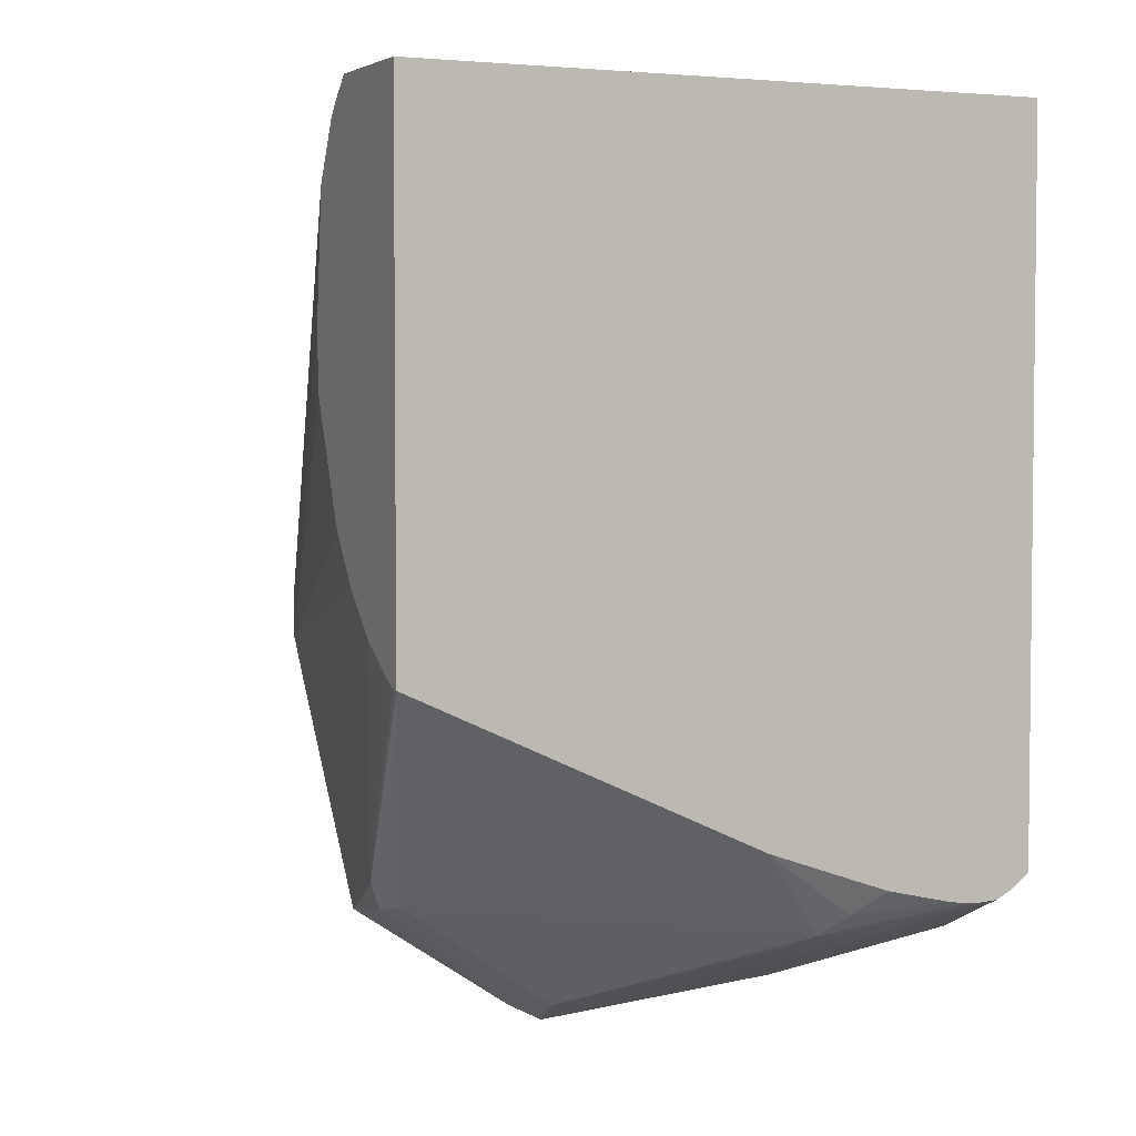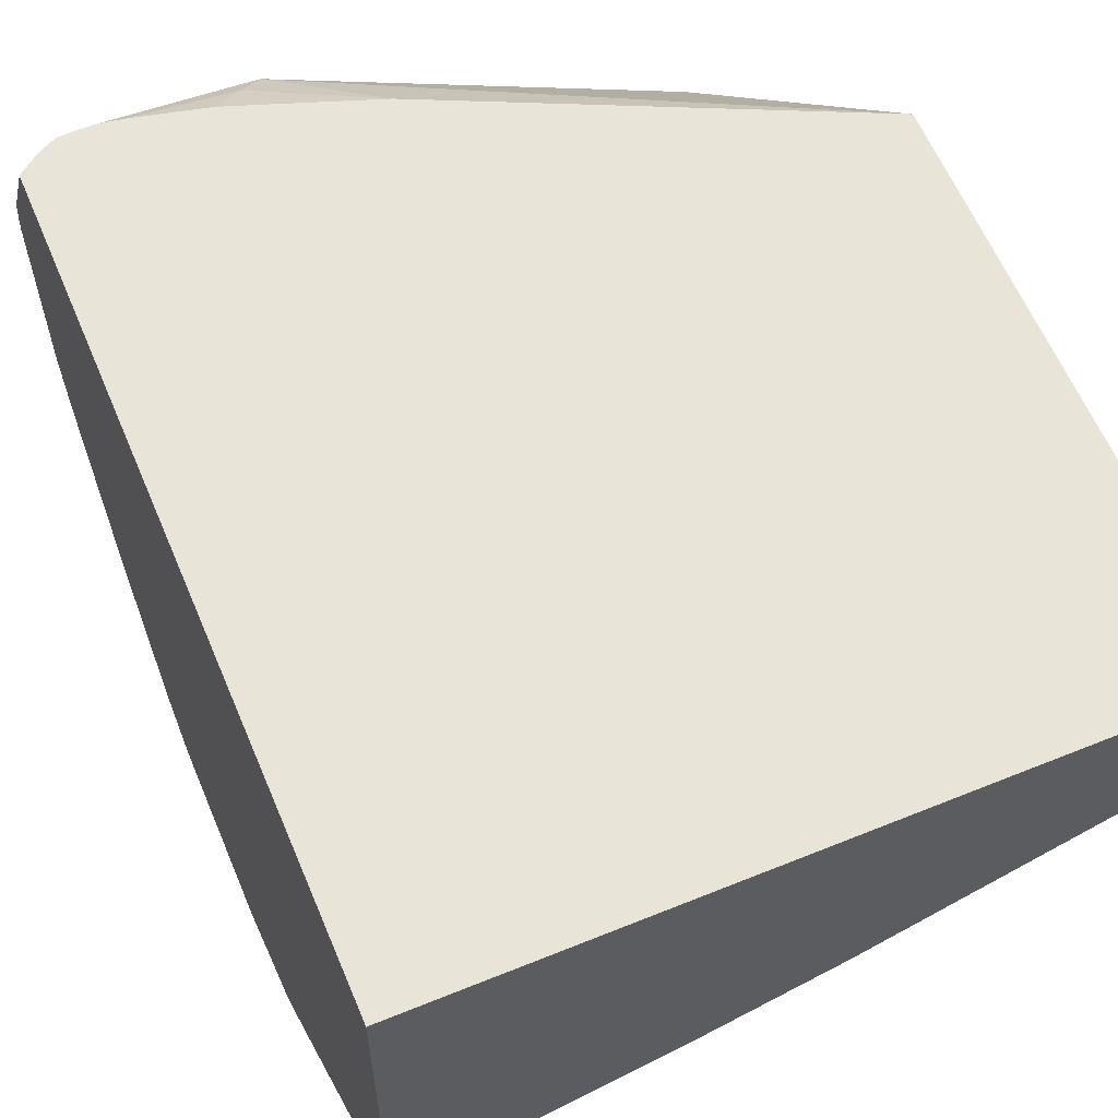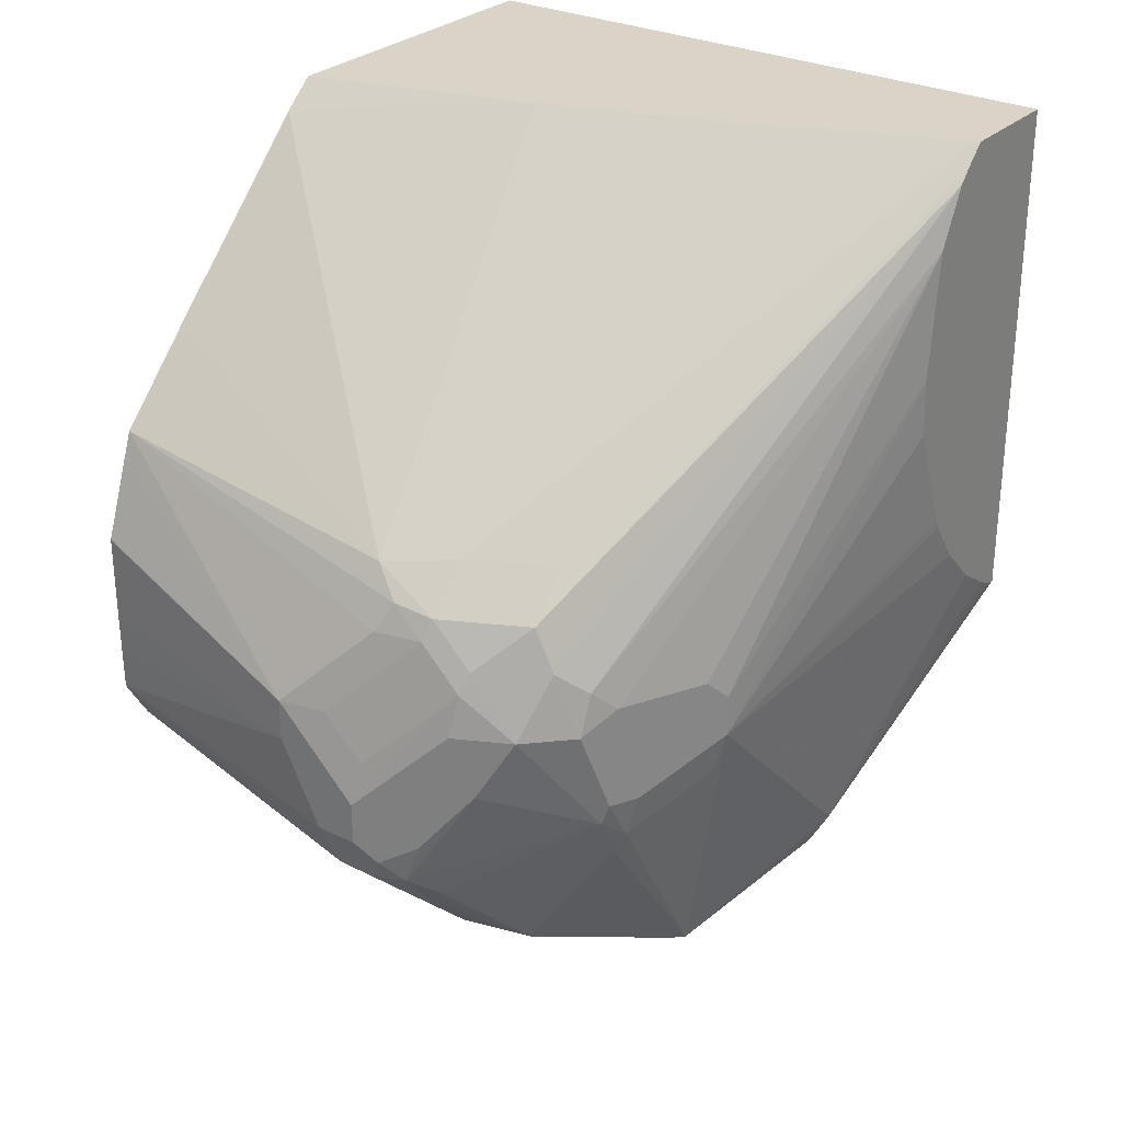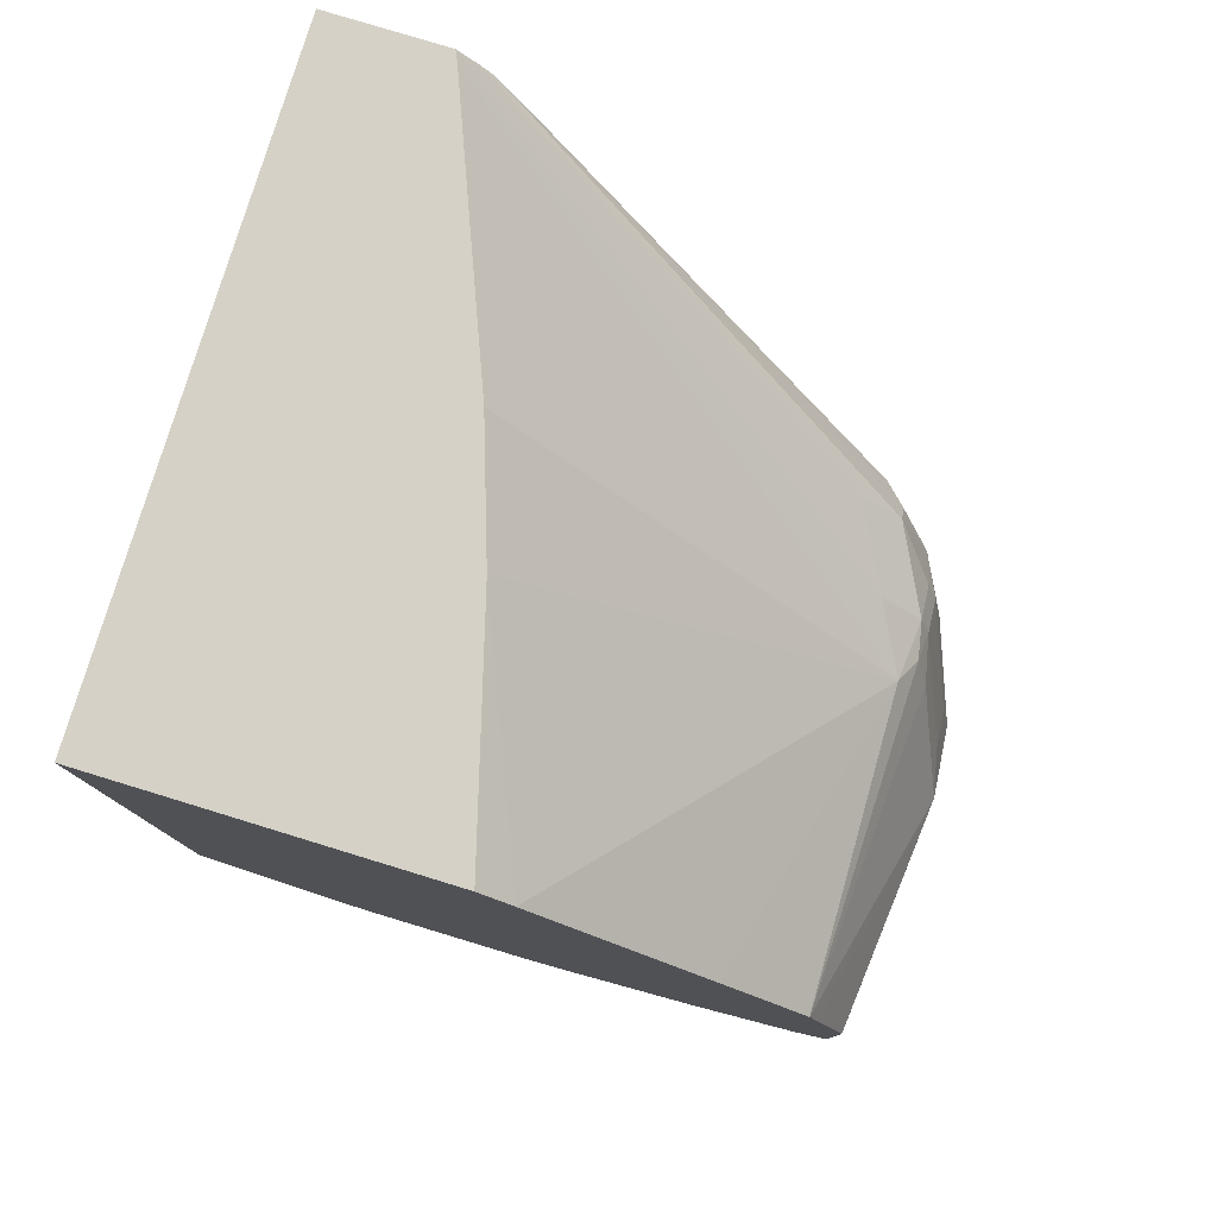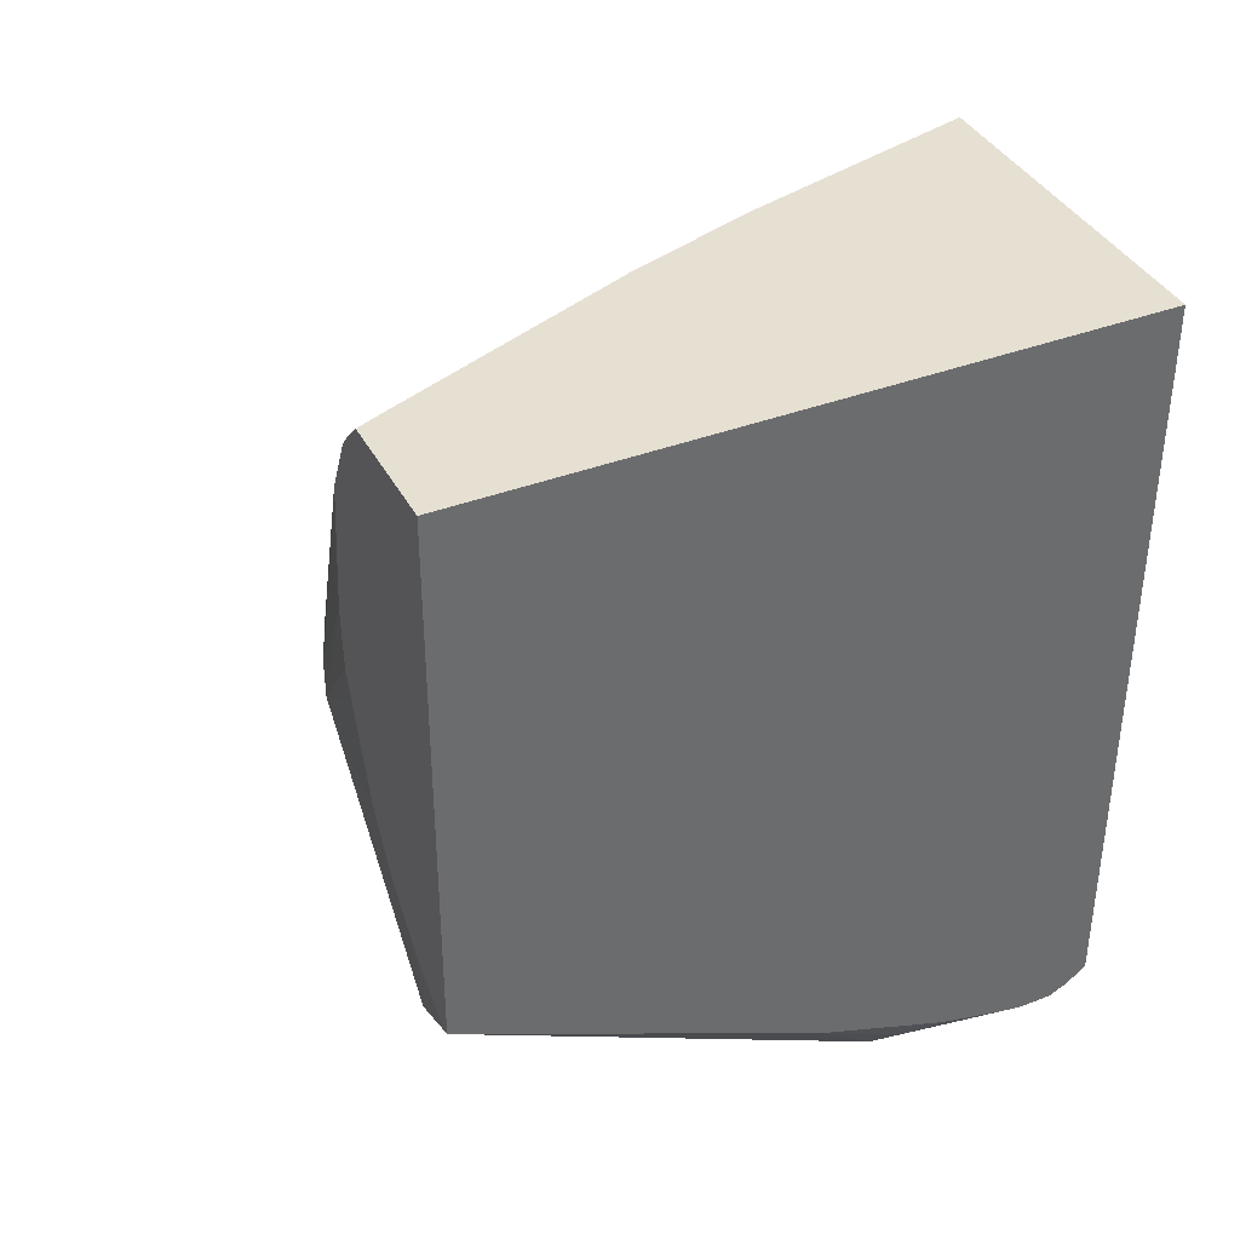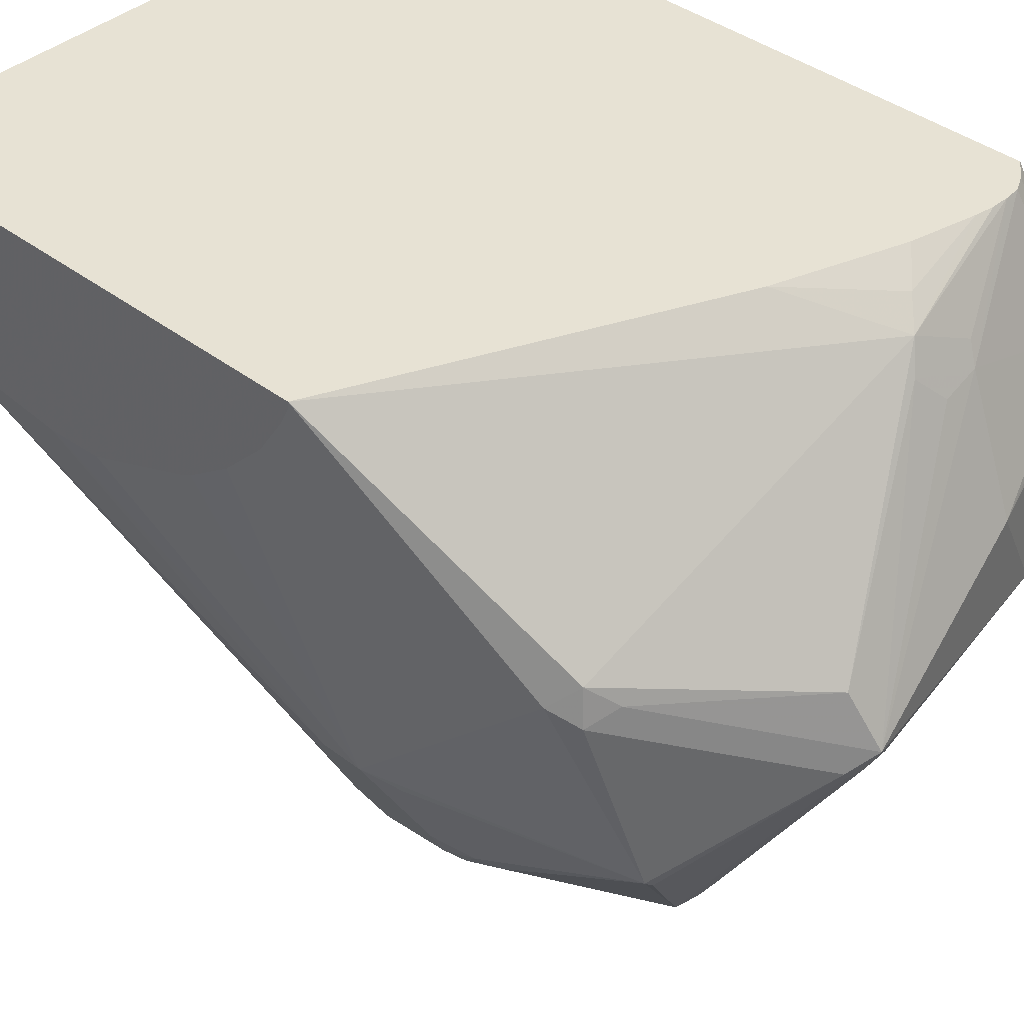
<metadata>
{"format":"obj","ext":"obj","renderer":"f3d","projection":"perspective","resolution":1024,"background":"white","views":[{"elev":3.7,"azim":-25.2,"up":"+Y"},{"elev":60.5,"azim":157.4,"up":"+Z"},{"elev":28.7,"azim":-144.0,"up":"+Y"},{"elev":79.2,"azim":107.0,"up":"+Y"},{"elev":38.5,"azim":-25.5,"up":"+Y"},{"elev":40.0,"azim":-46.7,"up":"+Z"}]}
</metadata>
<code>
v -0.4006 -0.6414 0.1149
v -0.3935 -0.641 0.1149
v -0.4086 -0.6412 0.1149
v -0.4674 -0.653 0.09593
v -0.4411 -0.6592 0.08354
v -0.4434 -0.6639 0.07427
v -0.3865 -0.6374 0.1149
v -0.3779 -0.6646 0.05417
v -0.3779 -0.6604 0.06271
v -0.3779 -0.6592 0.06498
v -0.417 -0.6398 0.1149
v -0.6221 -0.6407 0.02784
v -0.5447 -0.6933 0.006176
v -0.4735 -0.6592 0.08354
v -0.4581 -0.6438 0.1052
v -0.5014 -0.6136 0.1149
v -0.6573 -0.5417 0.1149
v -0.4612 -0.6654 0.07118
v -0.5385 -0.7056 -0.01857
v -0.4457 -0.6871 0.01857
v -0.3789 -0.6318 0.1149
v -0.3779 -0.6672 0.04355
v -0.3779 -0.631 0.1149
v -0.4457 -0.6331 0.1149
v -0.6314 -0.6314 0.01857
v -0.6252 -0.6438 0.01236
v -0.6128 -0.6499 0.01857
v -0.4607 -0.6278 0.1149
v -0.6573 -0.3136 0.1149
v -0.6573 -0.5413 0.1114
v -0.5509 -0.6994 -0.02478
v -0.5478 -0.6964 -0.03252
v -0.5385 -0.6994 -0.03096
v -0.5292 -0.701 -0.02787
v -0.4179 -0.6824 -0.02787
v -0.3779 -0.6685 0.03714
v -0.3779 -0.3136 0.1149
v -0.6082 -0.6592 -0.06498
v -0.6573 -0.5375 0.1039
v -0.6573 -0.5261 0.08664
v -0.6573 -0.5076 0.06807
v -0.6314 -0.5385 -0.07425
v -0.6573 -0.3136 0.06342
v -0.6035 -0.6592 -0.06963
v -0.5664 -0.6407 -0.1253
v -0.5571 -0.6438 -0.1238
v -0.5385 -0.6375 -0.1362
v -0.4086 -0.6375 -0.1176
v -0.3993 -0.6453 -0.1021
v -0.3993 -0.6639 -0.06498
v -0.3807 -0.6639 -0.04641
v -0.3779 -0.6625 -0.03785
v -0.3779 -0.3136 -0.03185
v -0.6267 -0.5571 -0.07658
v -0.6082 -0.5756 -0.1137
v -0.6035 -0.5849 -0.116
v -0.6573 -0.4877 0.05394
v -0.6573 -0.4828 0.05147
v -0.6573 -0.4457 0.03714
v -0.6573 -0.4345 0.0329
v -0.6573 -0.4103 0.03151
v -0.6314 -0.52 -0.07425
v -0.6267 -0.5107 -0.08355
v -0.619 -0.5385 -0.09903
v -0.6128 -0.5571 -0.1114
v -0.6528 -0.3136 0.06138
v -0.5432 -0.455 -0.1393
v -0.5803 -0.455 -0.1207
v -0.6573 -0.3219 0.05494
v -0.6035 -0.5664 -0.1253
v -0.5478 -0.6035 -0.1625
v -0.5571 -0.6314 -0.1369
v -0.5385 -0.619 -0.1547
v -0.5199 -0.619 -0.1547
v -0.5014 -0.6004 -0.1733
v -0.3779 -0.5763 -0.1613
v -0.3807 -0.6174 -0.1207
v -0.3807 -0.6546 -0.06498
v -0.39 -0.6314 -0.1114
v -0.3779 -0.6532 -0.05927
v -0.3779 -0.6567 -0.05212
v -0.3779 -0.3257 -0.04571
v -0.481 -0.3136 -0.003624
v -0.6066 -0.5571 -0.1238
v -0.6573 -0.4086 0.03151
v -0.6573 -0.3529 0.03714
v -0.6082 -0.5107 -0.1207
v -0.619 -0.52 -0.09903
v -0.6004 -0.52 -0.1362
v -0.5573 -0.3136 0.02319
v -0.5138 -0.4581 -0.1547
v -0.5432 -0.4736 -0.1578
v -0.5803 -0.4736 -0.1393
v -0.6573 -0.3281 0.0495
v -0.5818 -0.52 -0.1547
v -0.5664 -0.5478 -0.1625
v -0.5385 -0.5942 -0.1741
v -0.5199 -0.6004 -0.1733
v -0.5014 -0.5756 -0.1857
v -0.3779 -0.5578 -0.1725
v -0.3779 -0.616 -0.1178
v -0.3779 -0.4 -0.12
v -0.5367 -0.3136 0.01495
v -0.6573 -0.3382 0.04446
v -0.6012 -0.5014 -0.13
v -0.5896 -0.4921 -0.1393
v -0.3779 -0.4376 -0.1566
v -0.5262 -0.4705 -0.1609
v -0.5408 -0.4828 -0.1625
v -0.5617 -0.4921 -0.1578
v -0.5594 -0.5014 -0.1625
v -0.5695 -0.52 -0.1609
v -0.5199 -0.5571 -0.1857
v -0.5199 -0.5756 -0.1857
v -0.5292 -0.5849 -0.1811
v -0.5447 -0.5756 -0.1733
v -0.3779 -0.5571 -0.1728
v -0.4828 -0.5385 -0.1857
v -0.3779 -0.449 -0.1608
v -0.4828 -0.52 -0.1857
v -0.5199 -0.4828 -0.1671
v -0.5037 -0.52 -0.1811
v -0.5223 -0.5385 -0.1811
v -0.5571 -0.52 -0.1671
v -0.3779 -0.5385 -0.173
v -0.3779 -0.52 -0.1732
v -0.3779 -0.4828 -0.1731
v -0.3779 -0.4832 -0.1732
f 64 88 89
f 63 86 87
f 63 88 64
f 63 89 88
f 63 87 89
f 62 85 86
f 53 82 83
f 55 70 56
f 55 84 70
f 64 89 65
f 55 65 84
f 120 127 128
f 65 89 84
f 70 84 89
f 66 91 67
f 67 91 92
f 67 92 93
f 67 93 68
f 68 93 69
f 69 93 94
f 70 89 95
f 70 95 96
f 70 96 97
f 70 97 71
f 72 97 73
f 51 81 52
f 73 97 98
f 66 90 91
f 51 80 81
f 45 56 70
f 49 79 78
f 75 98 114
f 42 61 85
f 42 85 62
f 42 62 63
f 42 63 64
f 42 64 65
f 42 65 55
f 42 55 54
f 43 66 67
f 43 67 68
f 43 68 69
f 45 47 46
f 45 70 71
f 51 78 80
f 45 71 97
f 45 72 73
f 45 73 47
f 47 73 98
f 47 98 75
f 47 75 74
f 47 74 48
f 48 74 75
f 48 75 76
f 48 76 77
f 48 77 49
f 49 78 51
f 49 51 50
f 49 77 79
f 45 97 72
f 75 114 99
f 99 114 113
f 75 100 76
f 96 112 113
f 97 116 115
f 97 115 98
f 98 115 114
f 99 117 100
f 99 113 120
f 99 120 118
f 99 118 117
f 107 119 120
f 107 120 121
f 107 121 108
f 108 121 109
f 109 121 120
f 96 116 97
f 109 120 122
f 111 122 123
f 111 123 113
f 111 113 124
f 111 124 112
f 112 124 113
f 113 123 122
f 113 122 120
f 117 118 125
f 118 120 128
f 118 128 126
f 118 126 125
f 119 127 120
f 42 60 61
f 109 122 111
f 75 99 100
f 96 115 116
f 96 113 114
f 76 101 77
f 77 101 78
f 77 78 79
f 78 101 80
f 82 102 91
f 82 91 83
f 83 91 103
f 86 104 105
f 86 105 87
f 87 105 89
f 89 105 106
f 89 106 95
f 90 103 91
f 96 114 115
f 91 107 108
f 91 102 107
f 92 109 111
f 92 111 110
f 92 110 93
f 92 108 109
f 93 110 95
f 93 95 106
f 93 106 94
f 94 106 105
f 94 105 104
f 95 110 111
f 95 111 112
f 95 112 96
f 91 108 92
f 42 59 60
f 62 86 63
f 42 57 58
f 6 20 8
f 7 10 21
f 8 22 36
f 8 36 52
f 8 52 81
f 8 81 80
f 8 80 101
f 8 101 76
f 8 76 100
f 8 100 117
f 8 117 125
f 8 125 126
f 8 126 128
f 6 19 20
f 8 128 127
f 8 119 107
f 8 107 102
f 8 102 82
f 8 82 53
f 8 53 37
f 8 37 23
f 8 23 10
f 8 10 9
f 10 23 21
f 11 24 15
f 12 25 26
f 12 26 27
f 12 27 13
f 8 127 119
f 12 17 25
f 6 18 19
f 5 14 6
f 42 58 59
f 1 2 7
f 1 7 21
f 1 21 23
f 1 23 37
f 1 37 29
f 1 29 17
f 1 17 16
f 1 16 28
f 1 28 24
f 1 24 11
f 1 11 3
f 1 3 4
f 6 14 18
f 1 4 5
f 1 6 2
f 2 6 8
f 2 8 9
f 2 9 10
f 2 10 7
f 3 11 4
f 4 12 13
f 4 13 14
f 4 14 5
f 4 11 15
f 4 15 16
f 4 16 17
f 4 17 12
f 1 5 6
f 13 19 14
f 8 20 22
f 14 19 18
f 26 38 31
f 26 31 27
f 29 37 53
f 29 53 83
f 29 83 103
f 29 103 90
f 29 90 66
f 29 66 43
f 31 38 44
f 31 44 32
f 32 44 45
f 32 45 46
f 32 46 33
f 25 42 38
f 33 46 47
f 34 47 48
f 34 48 49
f 34 49 50
f 34 50 35
f 35 50 51
f 35 51 36
f 36 51 52
f 38 54 55
f 38 55 56
f 38 56 45
f 13 27 19
f 38 42 54
f 41 57 42
f 33 47 34
f 25 41 42
f 38 45 44
f 25 39 40
f 25 40 41
f 15 24 28
f 17 29 43
f 17 43 69
f 17 69 94
f 17 94 104
f 17 104 86
f 17 86 85
f 17 85 61
f 17 61 60
f 17 60 59
f 17 59 58
f 17 58 57
f 17 57 41
f 15 28 16
f 17 40 39
f 25 38 26
f 25 30 39
f 20 36 22
f 20 35 36
f 17 41 40
f 19 35 20
f 19 27 31
f 19 33 34
f 19 32 33
f 19 31 32
f 17 30 25
f 17 39 30
f 19 34 35

</code>
